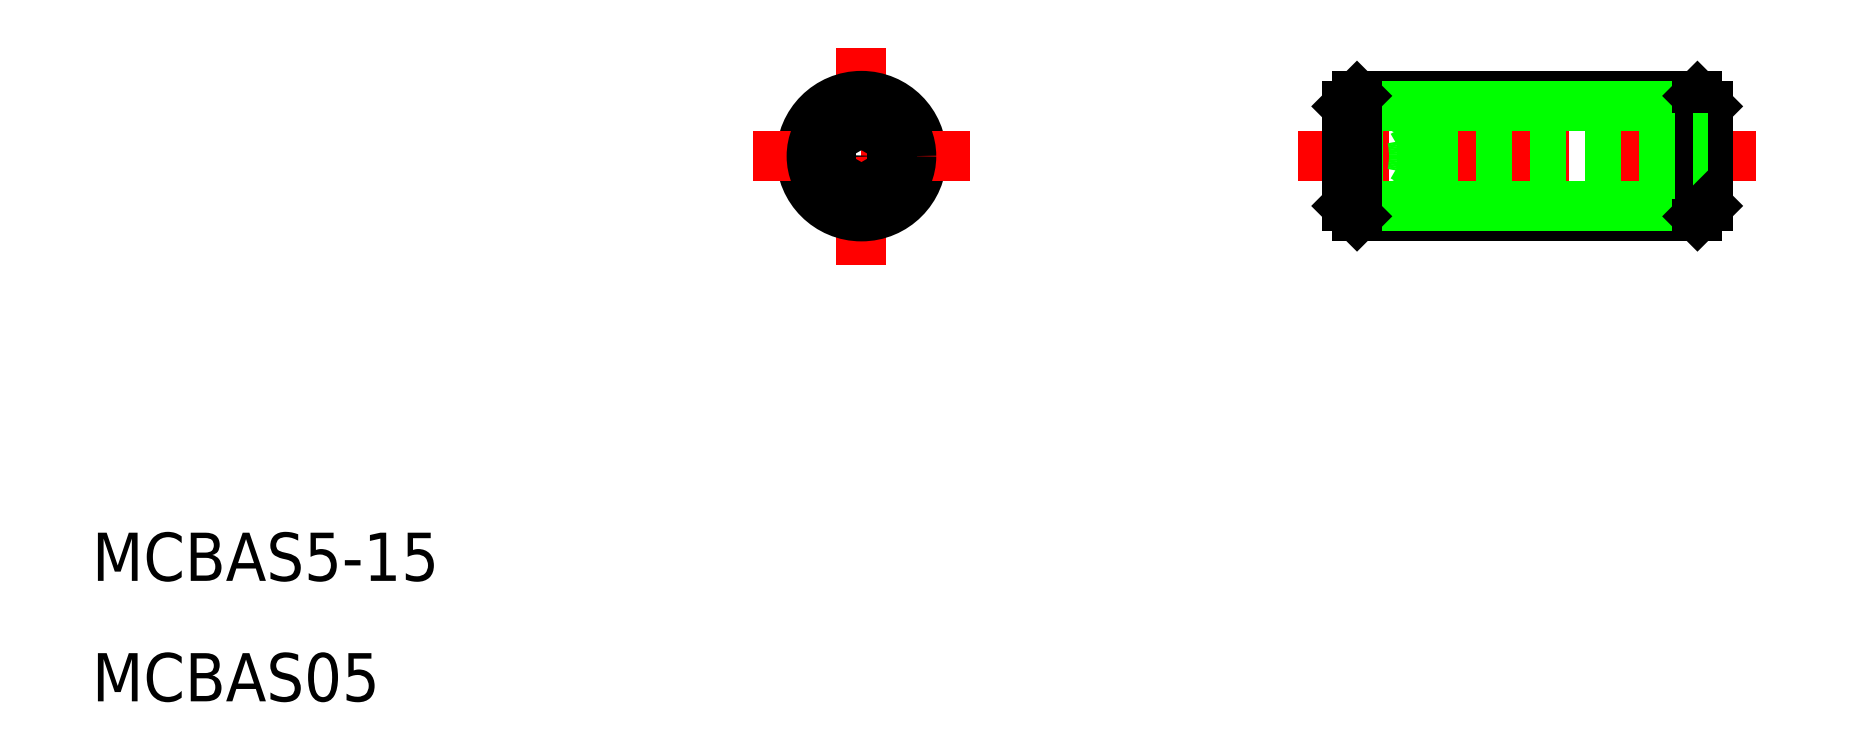
<metadata>
{"format":"dxf","ext":"dxf","renderer":"ezdxf+matplotlib","layout":"modelspace","background":"white","min_lineweight":24,"dpi":150}
</metadata>
<code>
0
SECTION
2
ENTITIES
0
LINE
8
CENTER
10
42.83
20
37.68
30
0
11
42.83
21
28.68
31
0
0
CIRCLE
8
0
10
42.83
20
33.18
30
0
40
2.5
0
LINE
8
CENTER
10
38.33
20
33.18
30
0
11
47.33
21
33.18
31
0
0
LINE
8
CENTER
10
60.96
20
33.18
30
0
11
79.96
21
33.18
31
0
0
LINE
8
0
10
63.39
20
35.68
30
0
11
77.53
21
35.68
31
0
0
LINE
8
0
10
62.96
20
35.24
30
0
11
77.96
21
35.24
31
0
0
LINE
8
0
10
63.39
20
30.68
30
0
11
77.53
21
30.68
31
0
0
LINE
8
0
10
62.96
20
31.11
30
0
11
77.96
21
31.11
31
0
0
LINE
8
0
10
77.53
20
35.68
30
0
11
77.53
21
30.68
31
0
0
LINE
8
0
10
77.96
20
35.25
30
0
11
77.96
21
31.11
31
0
0
LINE
8
0
10
77.53
20
35.68
30
0
11
77.96
21
35.24
31
0
0
LINE
8
0
10
44.08
20
32.46
30
0
11
42.83
21
31.74
31
0
0
LINE
8
0
10
41.58
20
32.46
30
0
11
42.83
21
31.74
31
0
0
LINE
8
0
10
41.58
20
33.9
30
0
11
42.83
21
34.62
31
0
0
LINE
8
0
10
41.58
20
33.9
30
0
11
41.58
21
32.46
31
0
0
LINE
8
0
10
44.08
20
33.9
30
0
11
44.08
21
32.46
31
0
0
CIRCLE
8
0
10
42.83
20
33.18
30
0
40
0.75
0
LINE
8
0
10
44.08
20
33.9
30
0
11
42.83
21
34.62
31
0
0
LINE
8
0
10
66.09
20
33.93
30
0
11
77.96
21
33.93
31
0
0
LINE
8
0
10
66.09
20
32.43
30
0
11
77.96
21
32.43
31
0
0
LINE
8
0
10
62.96
20
32.46
30
0
11
65.69
21
32.46
31
0
0
LINE
8
0
10
62.96
20
31.74
30
0
11
65.69
21
31.74
31
0
0
LINE
8
0
10
62.96
20
33.9
30
0
11
65.69
21
33.9
31
0
0
LINE
8
0
10
62.96
20
34.62
30
0
11
65.69
21
34.62
31
0
0
LINE
8
0
10
65.69
20
31.74
30
0
11
66.09
21
32.43
31
0
0
ARC
8
0
10
62.01
20
33.18
30
0
40
3.75
50
348.9
51
11.1
0
ARC
8
0
10
64.8
20
32.1
30
0
40
0.9638
50
338
51
21.99
0
LINE
8
0
10
65.69
20
34.62
30
0
11
66.09
21
33.93
31
0
0
ARC
8
0
10
64.8
20
34.26
30
0
40
0.9638
50
338
51
21.99
0
LINE
8
0
10
62.96
20
35.25
30
0
11
62.96
21
31.11
31
0
0
LINE
8
0
10
63.39
20
35.68
30
0
11
63.39
21
30.68
31
0
0
LINE
8
0
10
63.39
20
35.68
30
0
11
62.96
21
35.24
31
0
0
LINE
8
0
10
66.09
20
33.93
30
0
11
66.09
21
32.43
31
0
0
CIRCLE
8
0
10
42.83
20
33.18
30
0
40
2.067
0
LINE
8
0
10
77.96
20
31.11
30
0
11
77.53
21
30.68
31
0
0
LINE
8
0
10
63.39
20
30.68
30
0
11
62.96
21
31.11
31
0
0
TEXT
8
0
10
10.89
20
15.55
30
0
40
2
1
MCBAS5-15
0
TEXT
8
0
10
10.89
20
10.55
30
0
40
2
1
MCBAS05
0
ENDSEC
0
EOF

</code>
